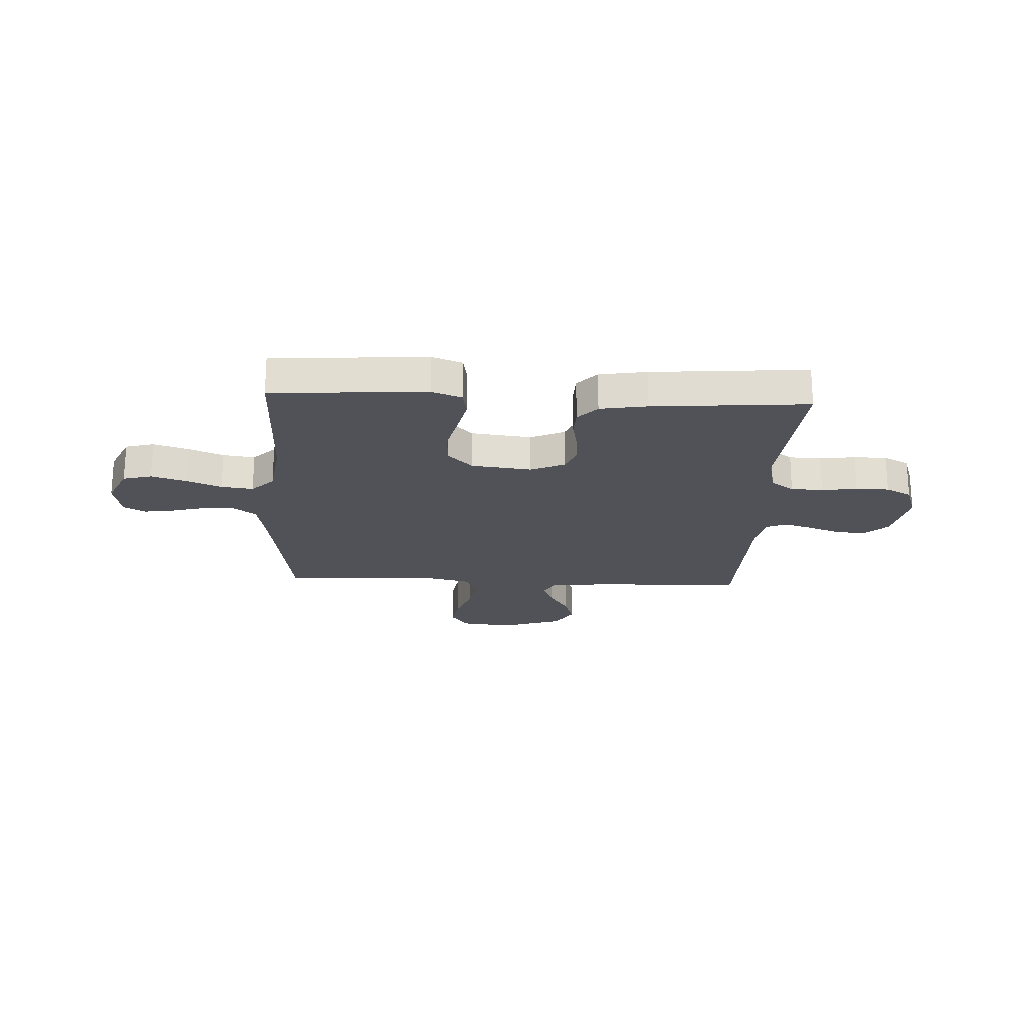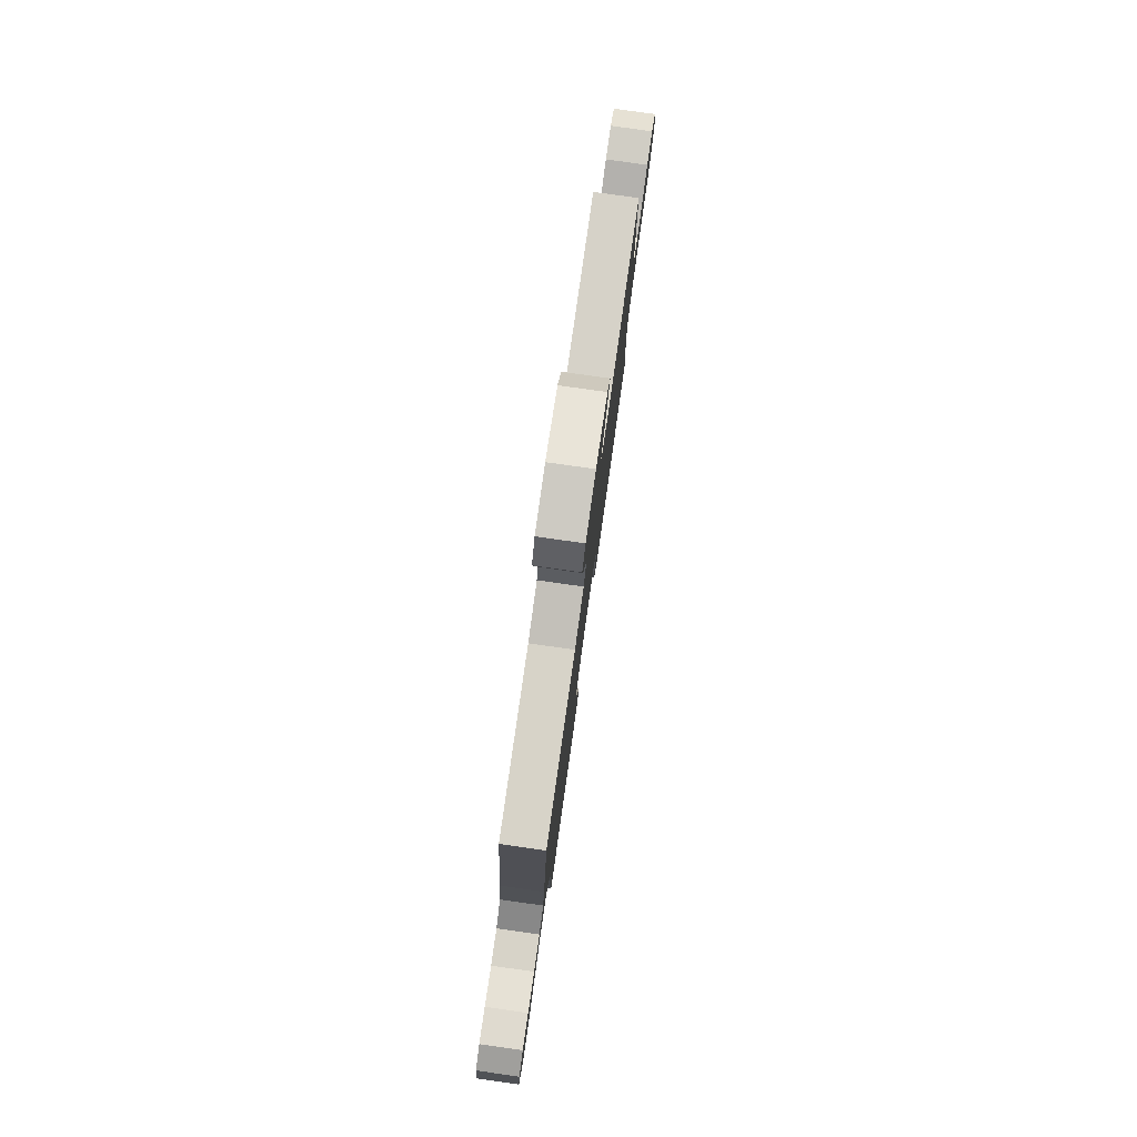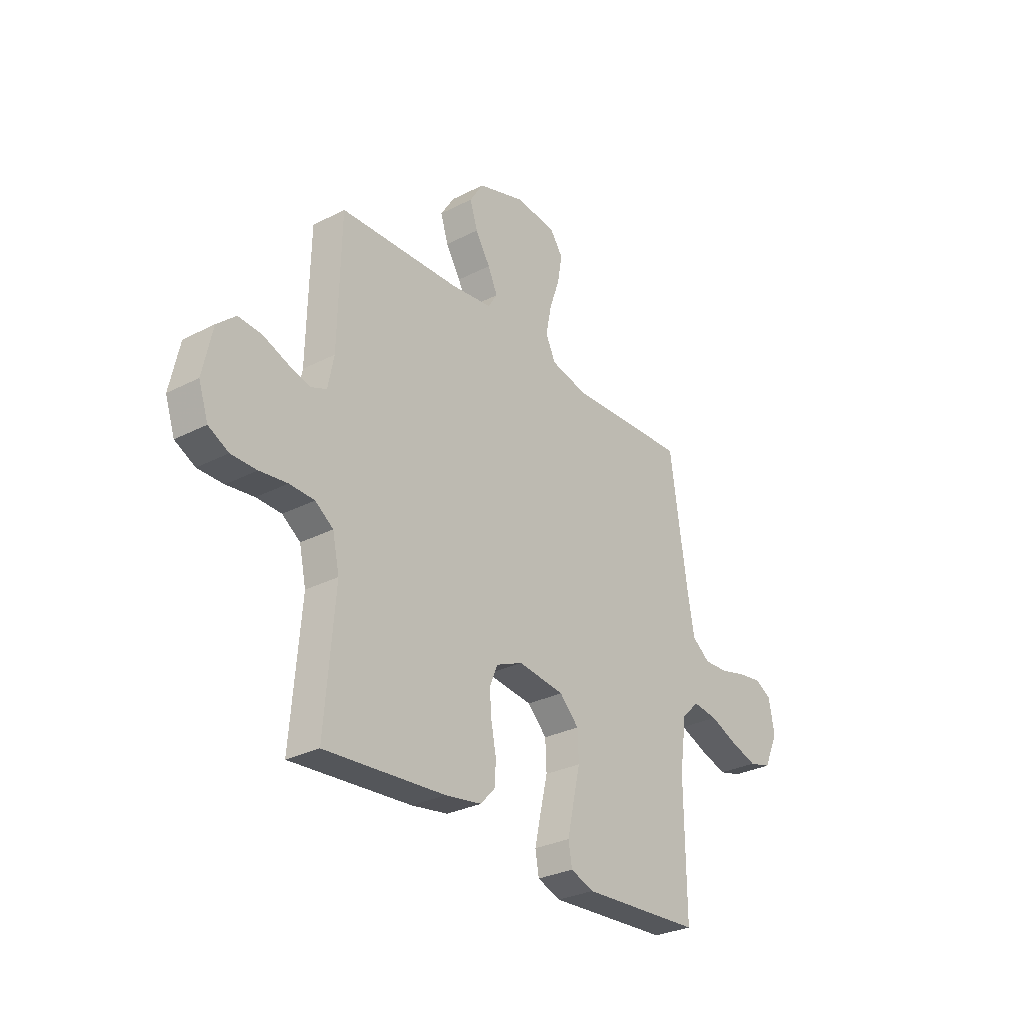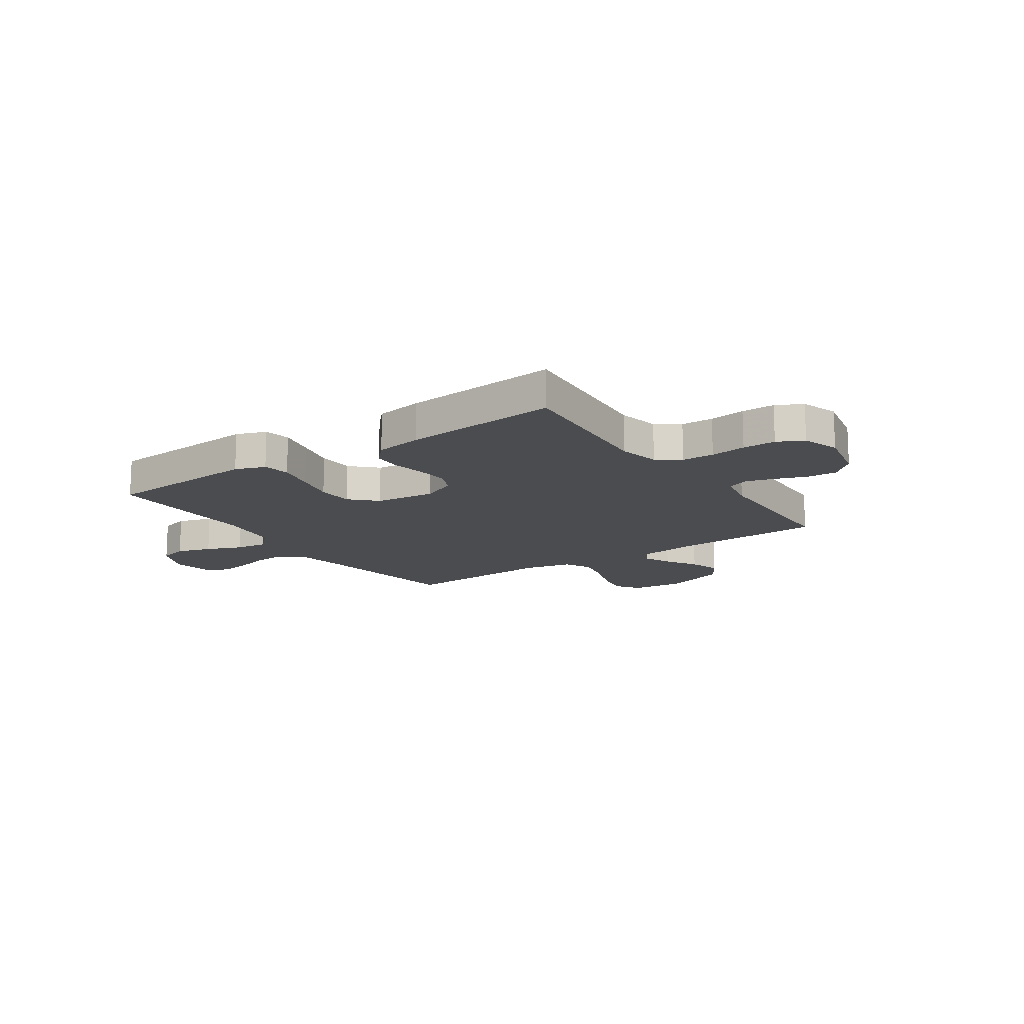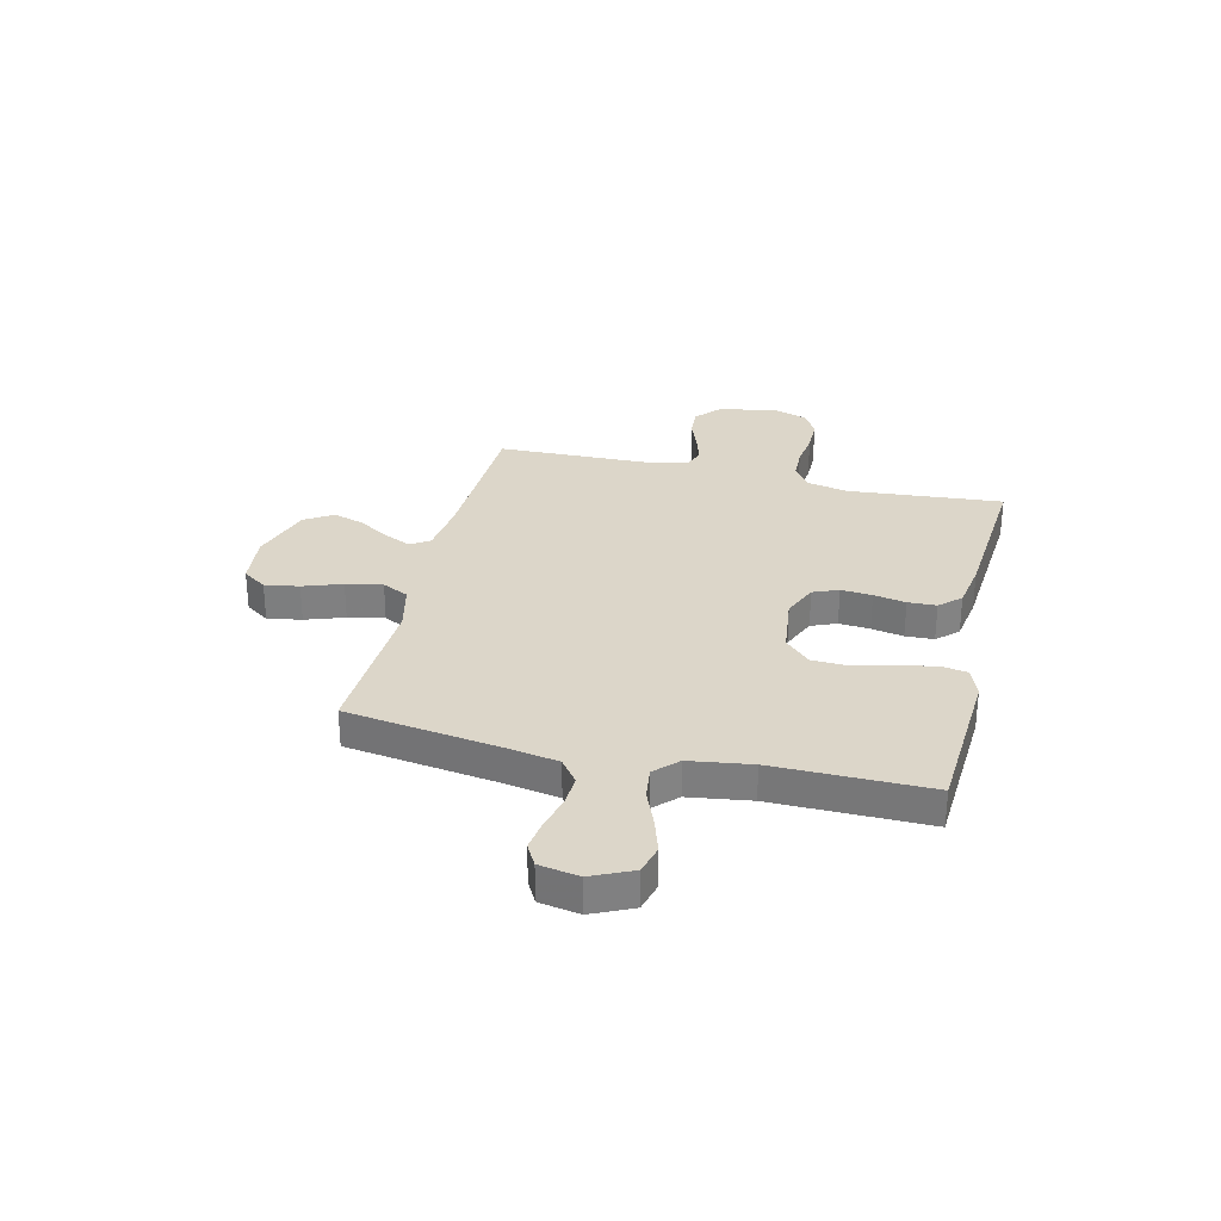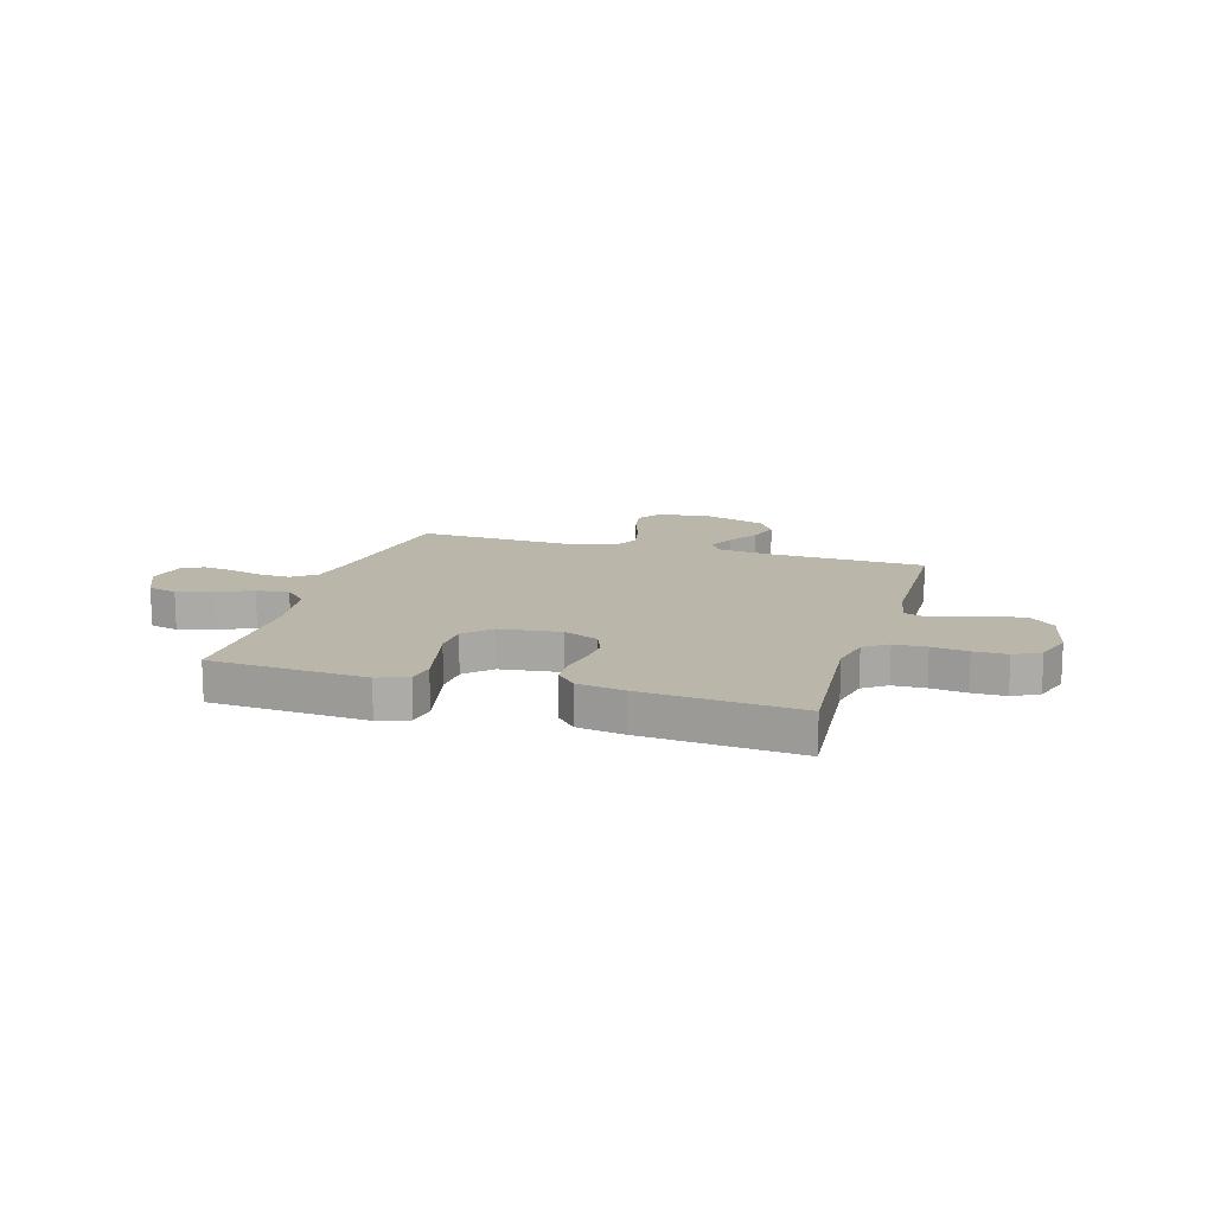
<metadata>
{"format":"obj","ext":"obj","renderer":"f3d","projection":"perspective","resolution":1024,"background":"white","views":[{"elev":-21.5,"azim":177.2,"up":"+Y"},{"elev":79.7,"azim":98.0,"up":"+Z"},{"elev":-29.6,"azim":-52.8,"up":"+Z"},{"elev":-14.8,"azim":-145.5,"up":"+Y"},{"elev":30.2,"azim":103.3,"up":"+Y"},{"elev":14.0,"azim":-163.4,"up":"+Y"}]}
</metadata>
<code>
v -0.5 0.07 -0.5
v -0.475 0.07 -0.2
v -0.492 0.07 -0.122
v -0.537 0.07 -0.09
v -0.599 0.07 -0.088
v -0.668 0.07 -0.097
v -0.732 0.07 -0.097
v -0.782 0.07 -0.071
v -0.806 0.07 0
v -0.782 0.07 0.111
v -0.736 0.07 0.152
v -0.678 0.07 0.148
v -0.617 0.07 0.125
v -0.562 0.07 0.109
v -0.522 0.07 0.125
v -0.507 0.07 0.2
v -0.5 0.07 0.5
v -0.2 0.07 0.511
v -0.096 0.07 0.524
v -0.073 0.07 0.561
v -0.097 0.07 0.613
v -0.134 0.07 0.673
v -0.153 0.07 0.733
v -0.119 0.07 0.787
v 0 0.07 0.826
v 0.102 0.07 0.815
v 0.134 0.07 0.769
v 0.123 0.07 0.703
v 0.097 0.07 0.628
v 0.083 0.07 0.558
v 0.108 0.07 0.507
v 0.2 0.07 0.486
v 0.5 0.07 0.5
v 0.544 0.07 0.2
v 0.561 0.07 0.105
v 0.606 0.07 0.071
v 0.666 0.07 0.074
v 0.732 0.07 0.091
v 0.791 0.07 0.1
v 0.833 0.07 0.077
v 0.847 0.07 0
v 0.811 0.07 -0.079
v 0.755 0.07 -0.094
v 0.688 0.07 -0.073
v 0.619 0.07 -0.045
v 0.557 0.07 -0.037
v 0.514 0.07 -0.08
v 0.497 0.07 -0.2
v 0.5 0.07 -0.5
v 0.2 0.07 -0.519
v 0.142 0.07 -0.498
v 0.133 0.07 -0.446
v 0.149 0.07 -0.374
v 0.167 0.07 -0.297
v 0.164 0.07 -0.228
v 0.116 0.07 -0.18
v 0 0.07 -0.166
v -0.067 0.07 -0.195
v -0.087 0.07 -0.244
v -0.082 0.07 -0.304
v -0.07 0.07 -0.366
v -0.072 0.07 -0.421
v -0.109 0.07 -0.461
v -0.2 0.07 -0.476
v -0.5 0 -0.5
v -0.475 0 -0.2
v -0.492 0 -0.122
v -0.537 0 -0.09
v -0.599 0 -0.088
v -0.668 0 -0.097
v -0.732 0 -0.097
v -0.782 0 -0.071
v -0.806 0 0
v -0.782 0 0.111
v -0.736 0 0.152
v -0.678 0 0.148
v -0.617 0 0.125
v -0.562 0 0.109
v -0.522 0 0.125
v -0.507 0 0.2
v -0.5 0 0.5
v -0.2 0 0.511
v -0.096 0 0.524
v -0.073 0 0.561
v -0.097 0 0.613
v -0.134 0 0.673
v -0.153 0 0.733
v -0.119 0 0.787
v 0 0 0.826
v 0.102 0 0.815
v 0.134 0 0.769
v 0.123 0 0.703
v 0.097 0 0.628
v 0.083 0 0.558
v 0.108 0 0.507
v 0.2 0 0.486
v 0.5 0 0.5
v 0.544 0 0.2
v 0.561 0 0.105
v 0.606 0 0.071
v 0.666 0 0.074
v 0.732 0 0.091
v 0.791 0 0.1
v 0.833 0 0.077
v 0.847 0 0
v 0.811 0 -0.079
v 0.755 0 -0.094
v 0.688 0 -0.073
v 0.619 0 -0.045
v 0.557 0 -0.037
v 0.514 0 -0.08
v 0.497 0 -0.2
v 0.5 0 -0.5
v 0.2 0 -0.519
v 0.142 0 -0.498
v 0.133 0 -0.446
v 0.149 0 -0.374
v 0.167 0 -0.297
v 0.164 0 -0.228
v 0.116 0 -0.18
v 0 0 -0.166
v -0.067 0 -0.195
v -0.087 0 -0.244
v -0.082 0 -0.304
v -0.07 0 -0.366
v -0.072 0 -0.421
v -0.109 0 -0.461
v -0.2 0 -0.476
f 64 1 2
f 63 64 2
f 62 63 2
f 61 62 2
f 60 61 2
f 59 60 2 3
f 58 59 3 4
f 57 58 4
f 56 57 4
f 52 53 54
f 51 52 54
f 50 51 54
f 49 50 54
f 48 49 54
f 47 48 54 55
f 46 47 55 56
f 43 44 45
f 42 43 45
f 41 42 45
f 40 41 45
f 39 40 45
f 38 39 45
f 37 38 45
f 36 37 45 46
f 46 56 4
f 36 46 4
f 35 36 4
f 32 33 34
f 35 4 5
f 34 35 5
f 32 34 5
f 31 32 5
f 27 28 29
f 26 27 29
f 25 26 29
f 24 25 29
f 23 24 29
f 22 23 29
f 21 22 29
f 20 21 29 30
f 19 20 30 31
f 16 17 18
f 18 19 31
f 16 18 31
f 15 16 31
f 11 12 13
f 10 11 13
f 9 10 13
f 8 9 13
f 7 8 13
f 6 7 13
f 5 6 13
f 5 13 14
f 15 31 5
f 5 14 15
f 66 65 128
f 66 128 127
f 66 127 126
f 66 126 125
f 66 125 124
f 67 66 124 123
f 68 67 123 122
f 68 122 121
f 68 121 120
f 118 117 116
f 118 116 115
f 118 115 114
f 118 114 113
f 118 113 112
f 119 118 112 111
f 120 119 111 110
f 109 108 107
f 109 107 106
f 109 106 105
f 109 105 104
f 109 104 103
f 109 103 102
f 109 102 101
f 110 109 101 100
f 68 120 110
f 68 110 100
f 68 100 99
f 98 97 96
f 69 68 99
f 69 99 98
f 69 98 96
f 69 96 95
f 93 92 91
f 93 91 90
f 93 90 89
f 93 89 88
f 93 88 87
f 93 87 86
f 93 86 85
f 94 93 85 84
f 95 94 84 83
f 82 81 80
f 95 83 82
f 95 82 80
f 95 80 79
f 77 76 75
f 77 75 74
f 77 74 73
f 77 73 72
f 77 72 71
f 77 71 70
f 77 70 69
f 78 77 69
f 69 95 79
f 79 78 69
f 1 65 66 2
f 2 66 67 3
f 3 67 68 4
f 4 68 69 5
f 5 69 70 6
f 6 70 71 7
f 7 71 72 8
f 8 72 73 9
f 9 73 74 10
f 10 74 75 11
f 11 75 76 12
f 12 76 77 13
f 13 77 78 14
f 14 78 79 15
f 15 79 80 16
f 16 80 81 17
f 17 81 82 18
f 18 82 83 19
f 19 83 84 20
f 20 84 85 21
f 21 85 86 22
f 22 86 87 23
f 23 87 88 24
f 24 88 89 25
f 25 89 90 26
f 26 90 91 27
f 27 91 92 28
f 28 92 93 29
f 29 93 94 30
f 30 94 95 31
f 31 95 96 32
f 32 96 97 33
f 33 97 98 34
f 34 98 99 35
f 35 99 100 36
f 36 100 101 37
f 37 101 102 38
f 38 102 103 39
f 39 103 104 40
f 40 104 105 41
f 41 105 106 42
f 42 106 107 43
f 43 107 108 44
f 44 108 109 45
f 45 109 110 46
f 46 110 111 47
f 47 111 112 48
f 48 112 113 49
f 49 113 114 50
f 50 114 115 51
f 51 115 116 52
f 52 116 117 53
f 53 117 118 54
f 54 118 119 55
f 55 119 120 56
f 56 120 121 57
f 57 121 122 58
f 58 122 123 59
f 59 123 124 60
f 60 124 125 61
f 61 125 126 62
f 62 126 127 63
f 63 127 128 64
f 64 128 65 1

</code>
